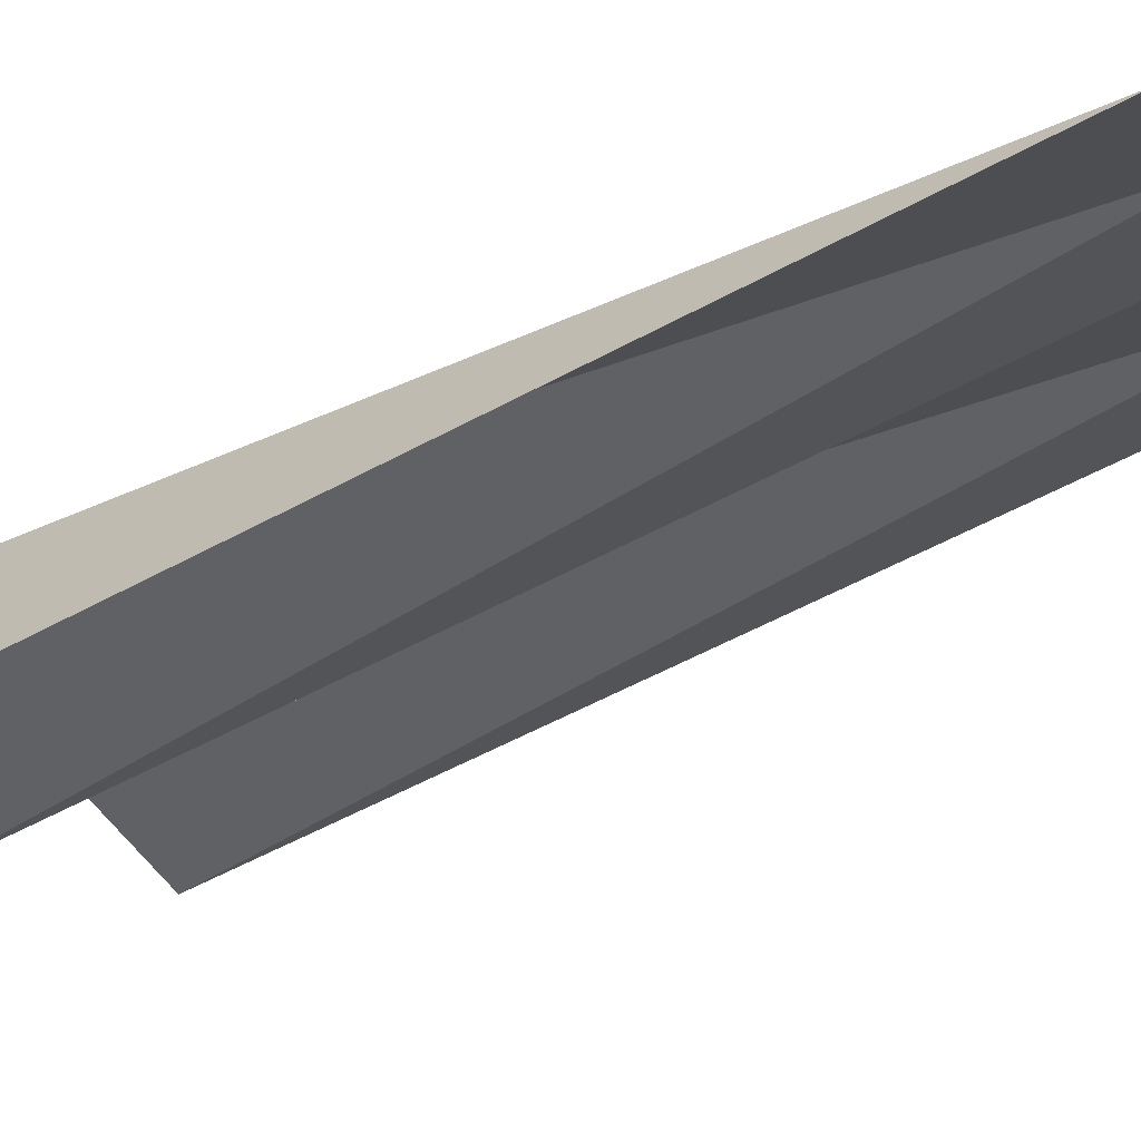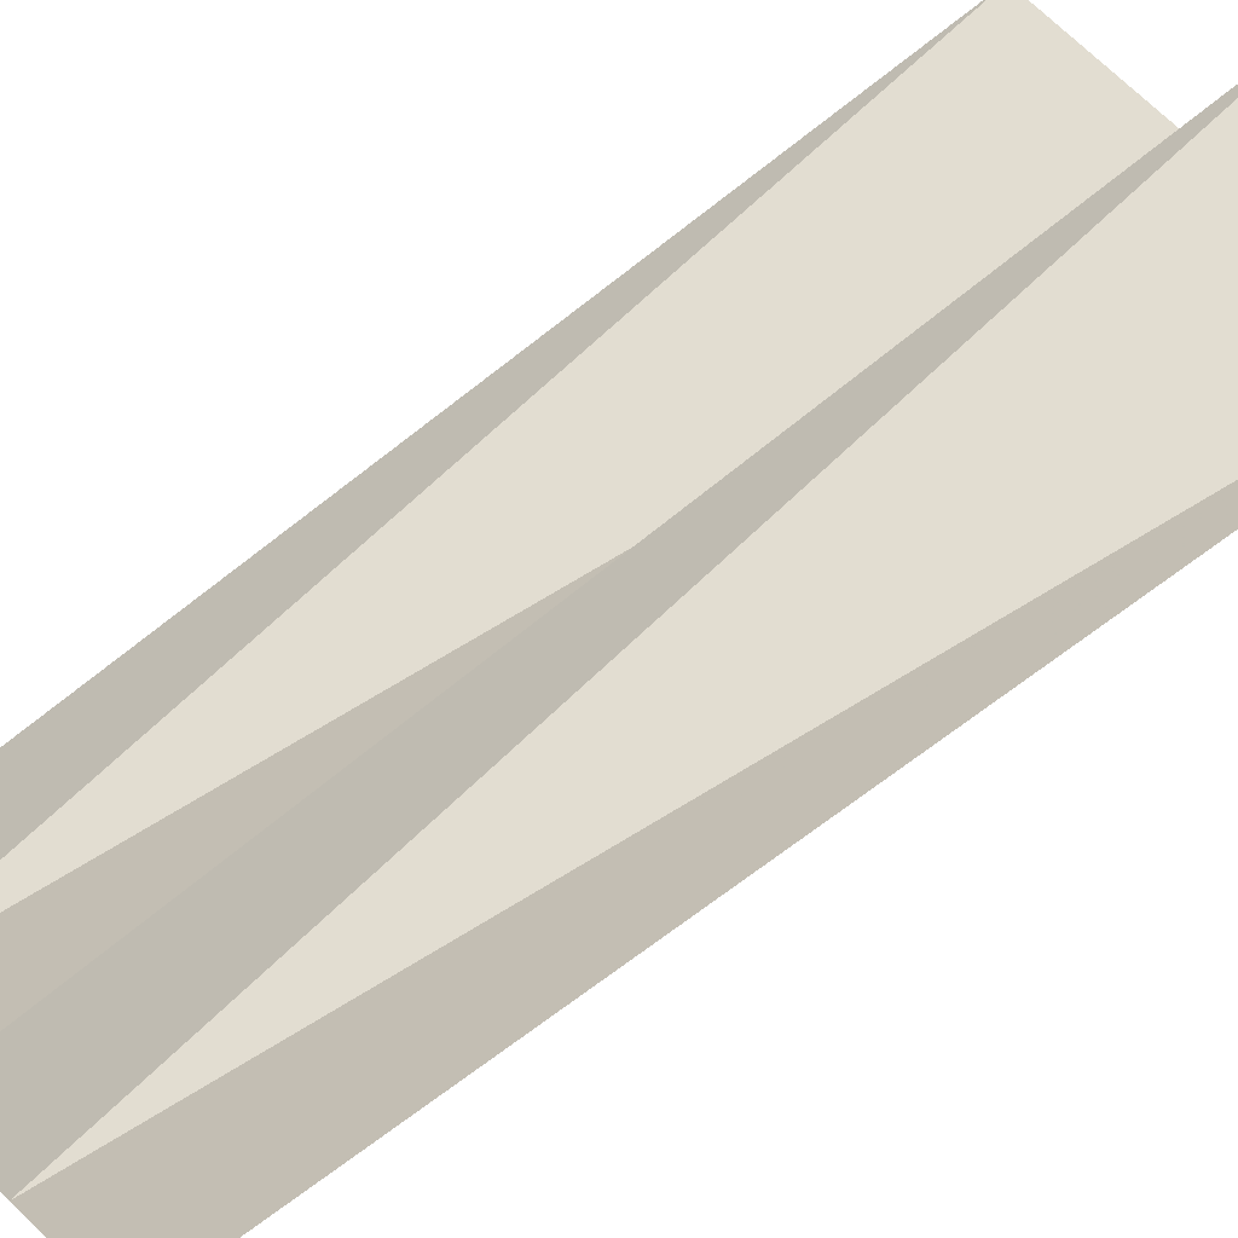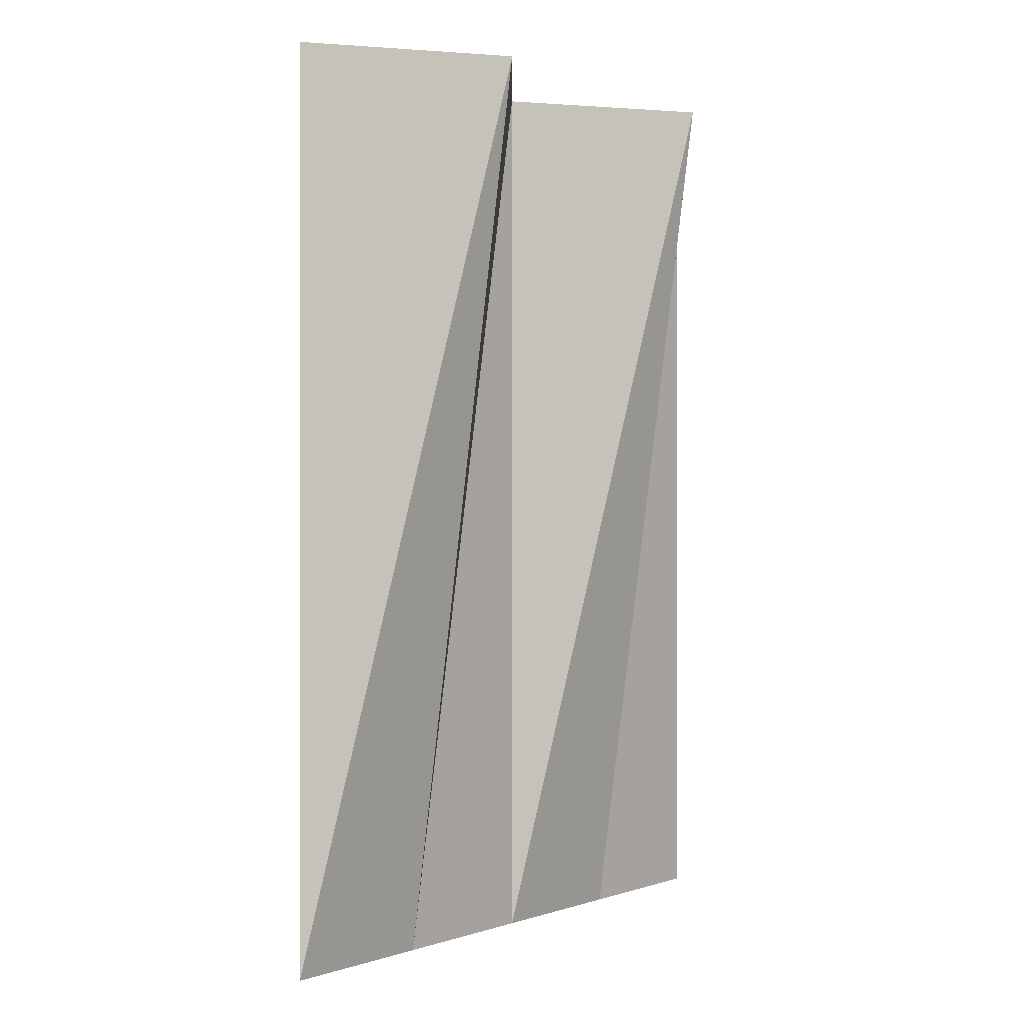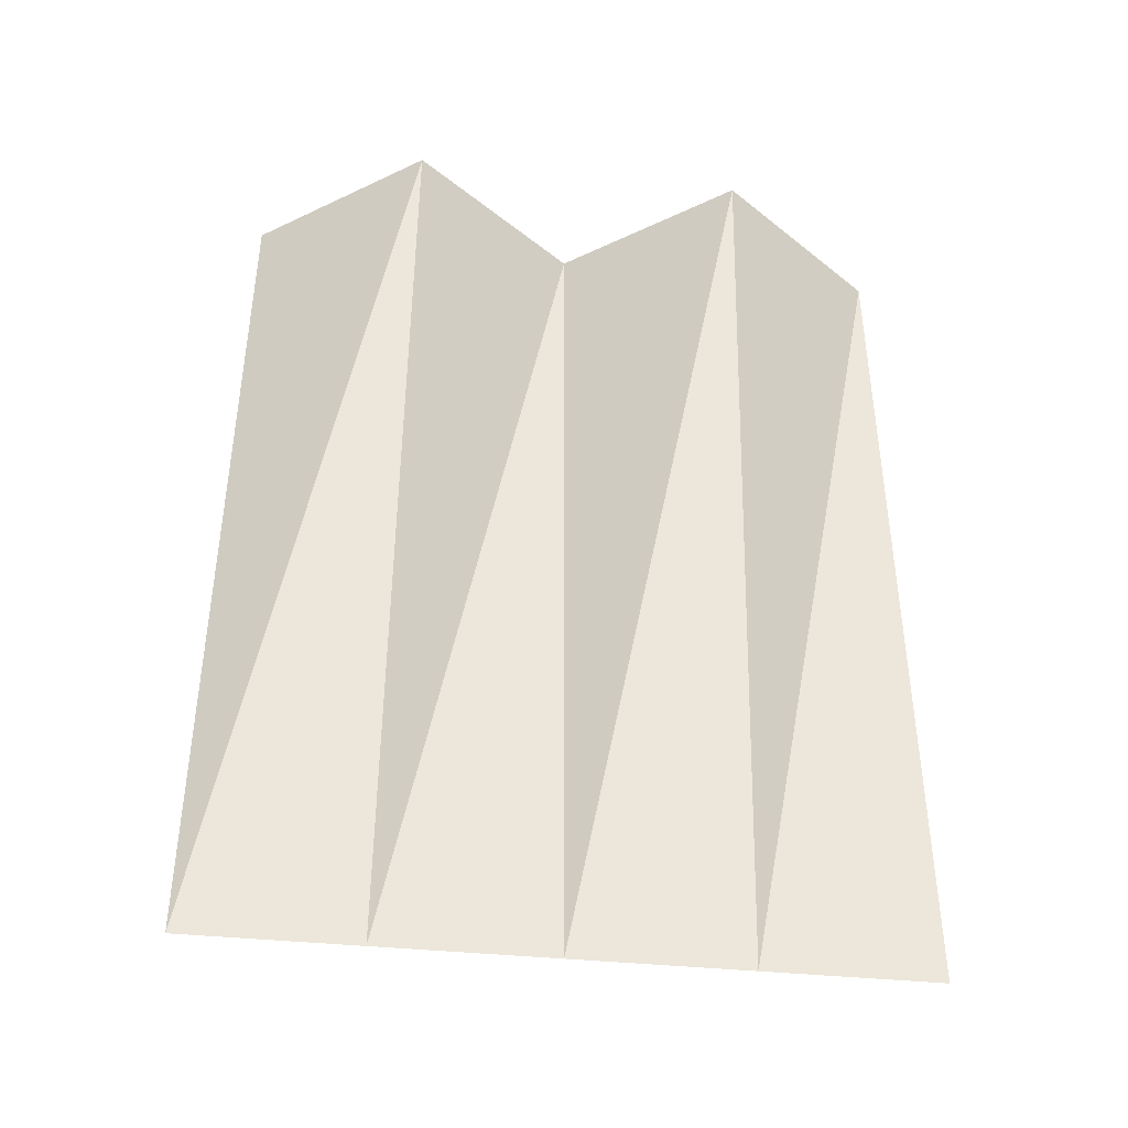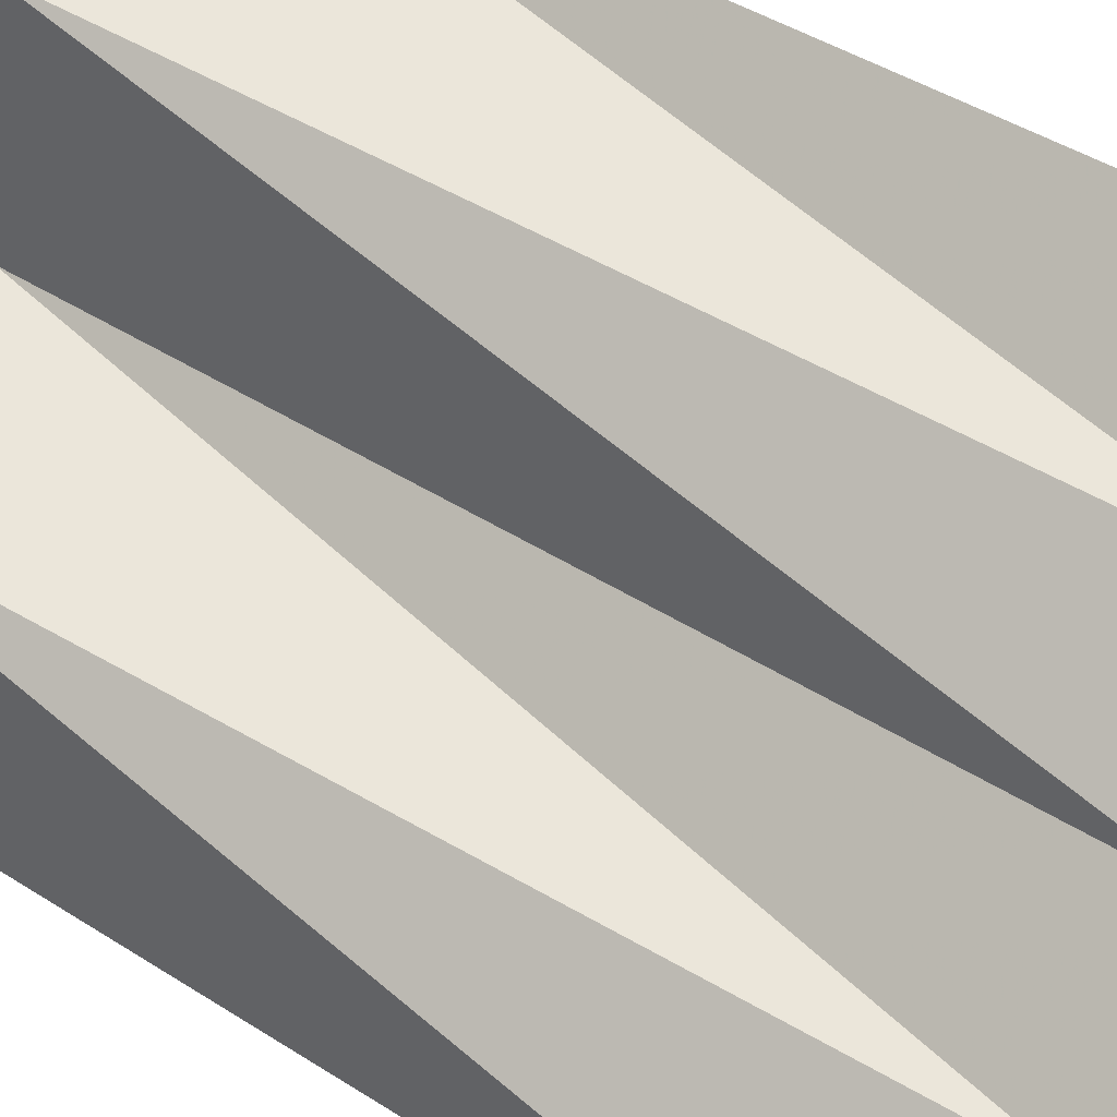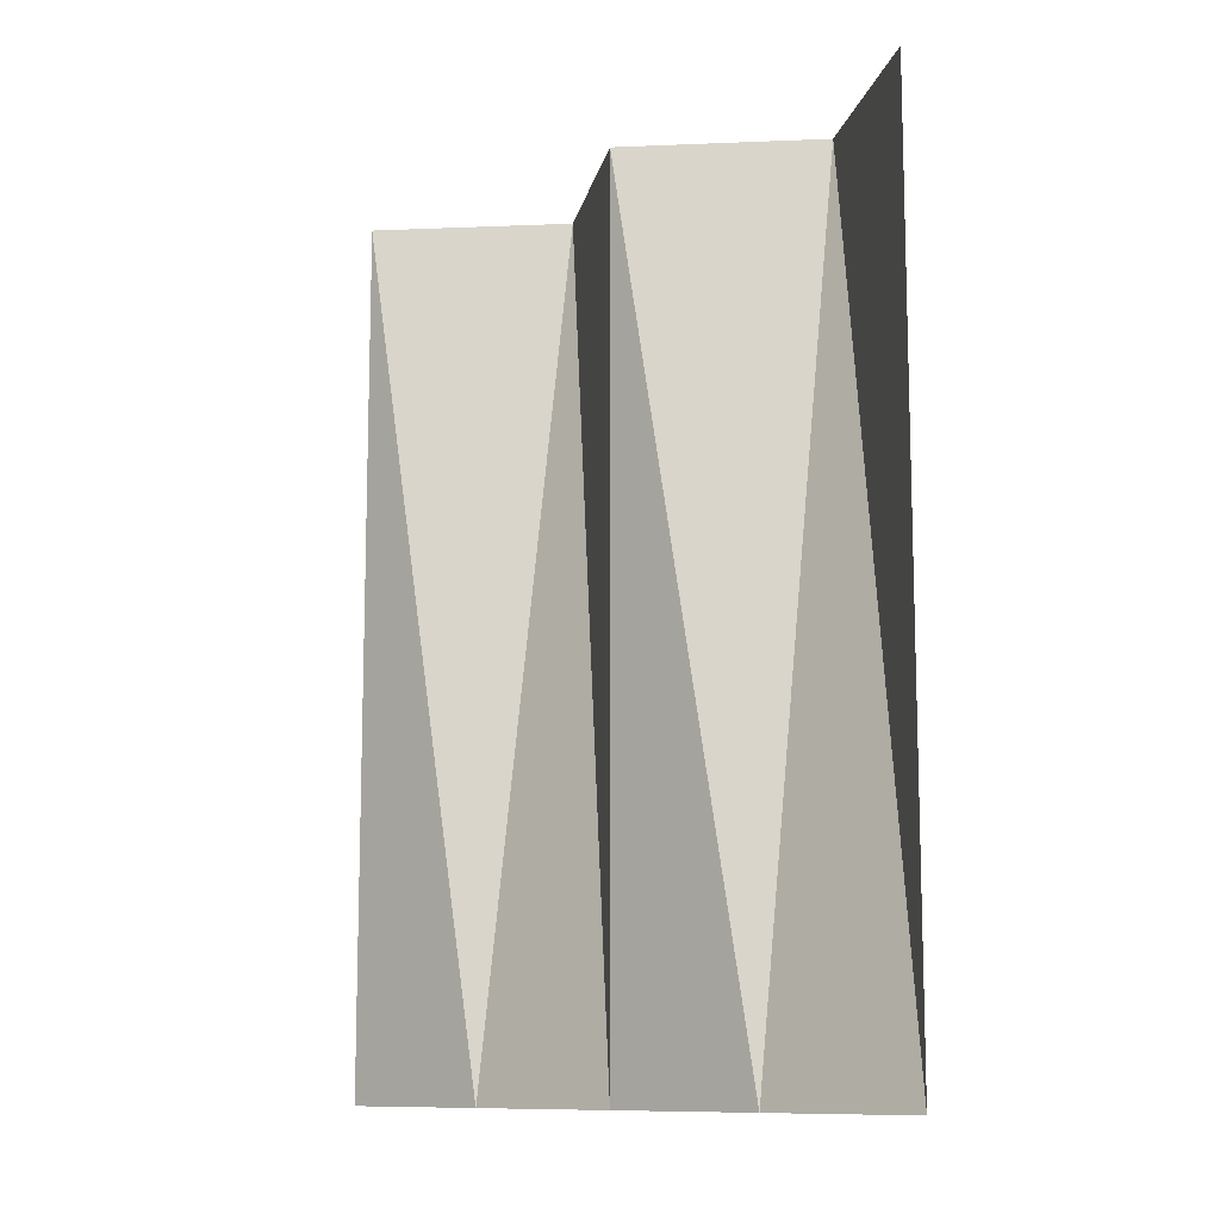
<metadata>
{"format":"obj","ext":"obj","renderer":"f3d","projection":"perspective","resolution":1024,"background":"white","views":[{"elev":-56.3,"azim":-60.4,"up":"+Z"},{"elev":62.3,"azim":52.5,"up":"+Z"},{"elev":-0.2,"azim":-98.2,"up":"+Y"},{"elev":-41.1,"azim":-52.0,"up":"+Y"},{"elev":45.2,"azim":-53.7,"up":"+Z"},{"elev":-10.9,"azim":177.6,"up":"+Y"}]}
</metadata>
<code>
v -0.25 -1.875 -0.25
v -0.4375 0 -0.0625
v -0.5 -1.875 -0.5
v 0 0 0
v 0 -1.875 0
v 0.0625 0 0.4375
v -0.5 0 -0.5
v 0.25 -1.875 0.25
v 0.5 0 0.5
v 0.5 -1.875 0.5
f 1 2 3
f 1 3 2
f 1 2 4
f 1 4 2
f 4 1 5
f 4 5 6
f 4 6 5
f 4 5 1
f 2 7 3
f 2 3 7
f 8 6 5
f 8 5 6
f 8 6 9
f 8 9 6
f 9 8 10
f 9 10 8

</code>
